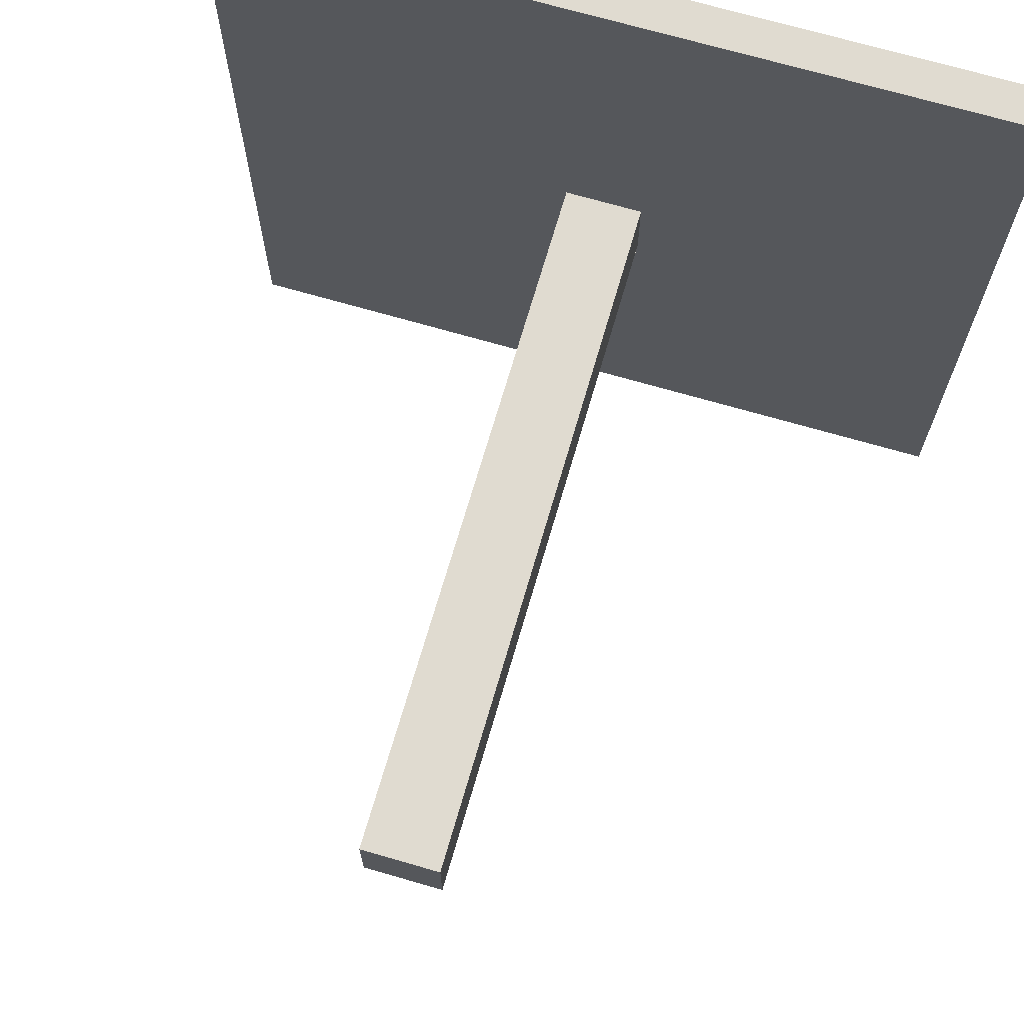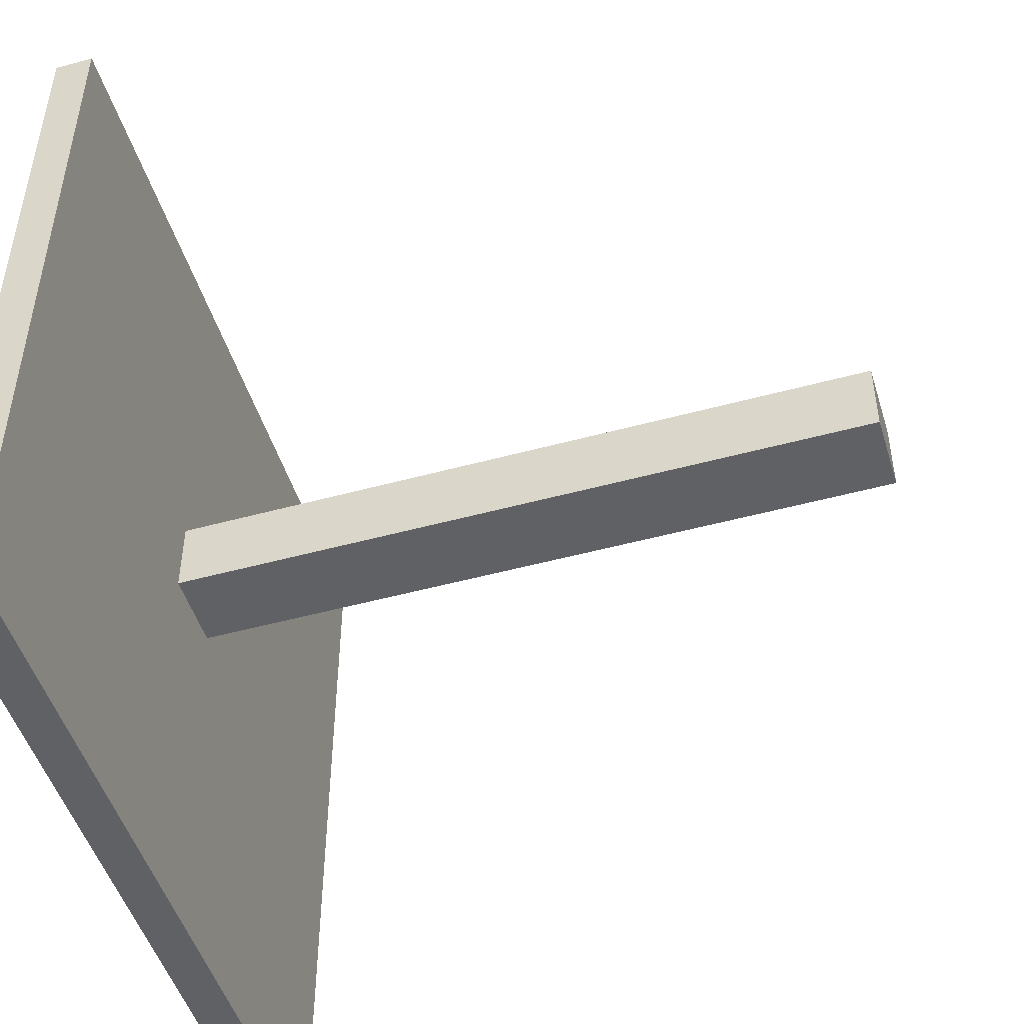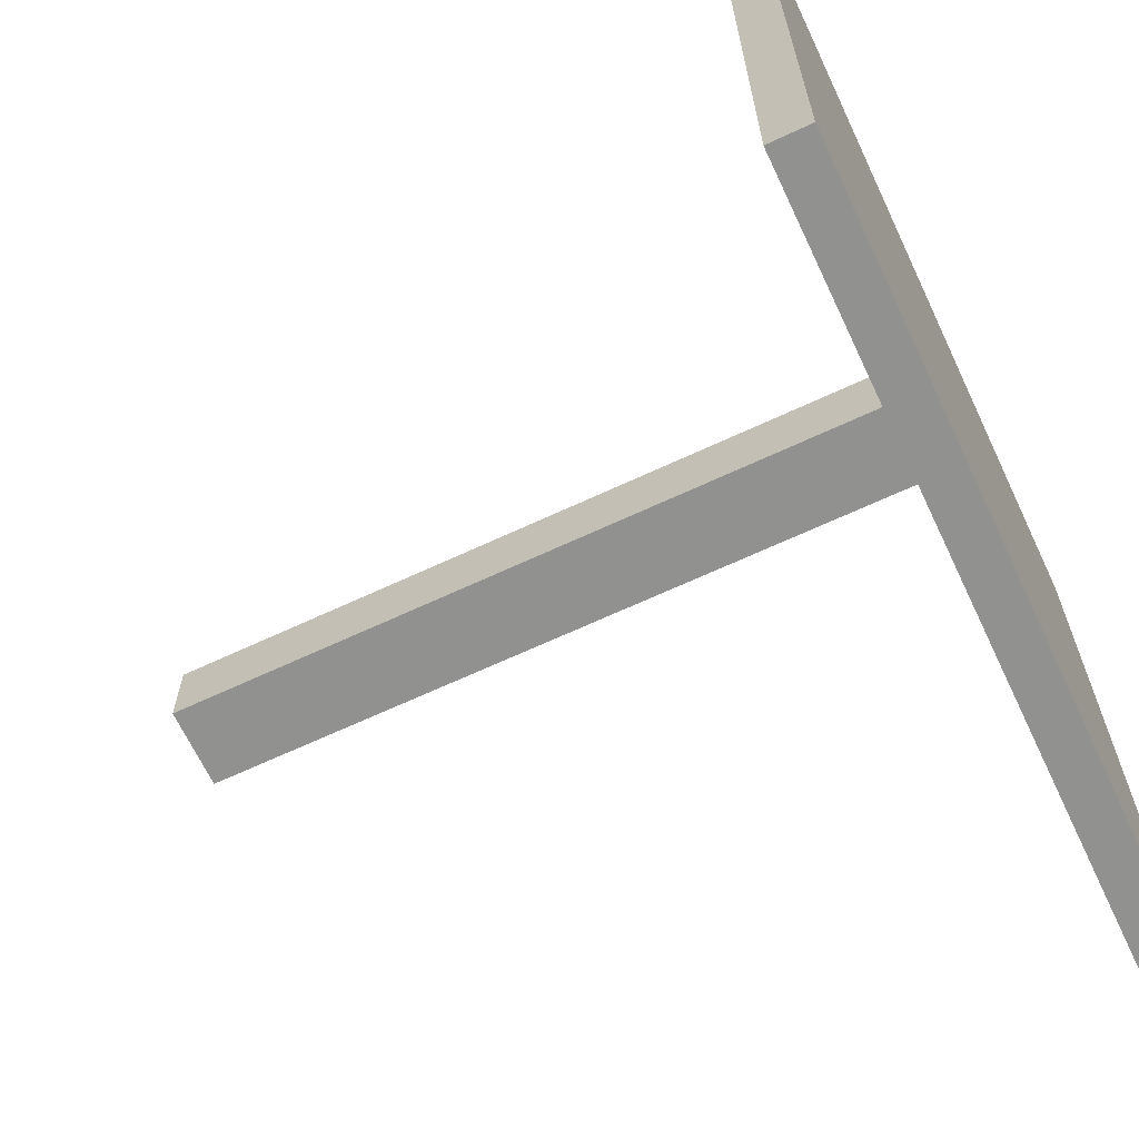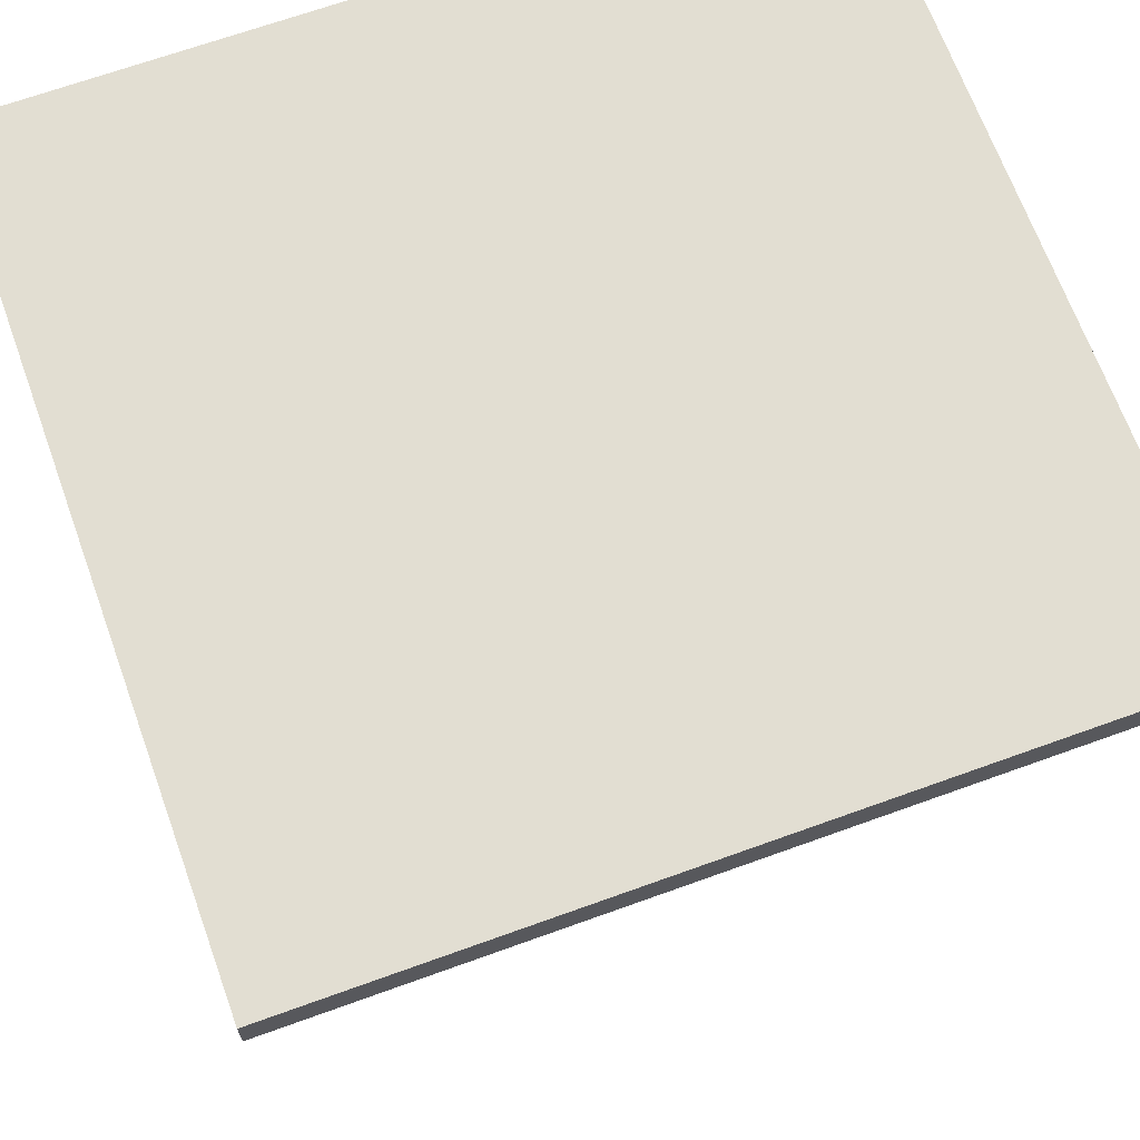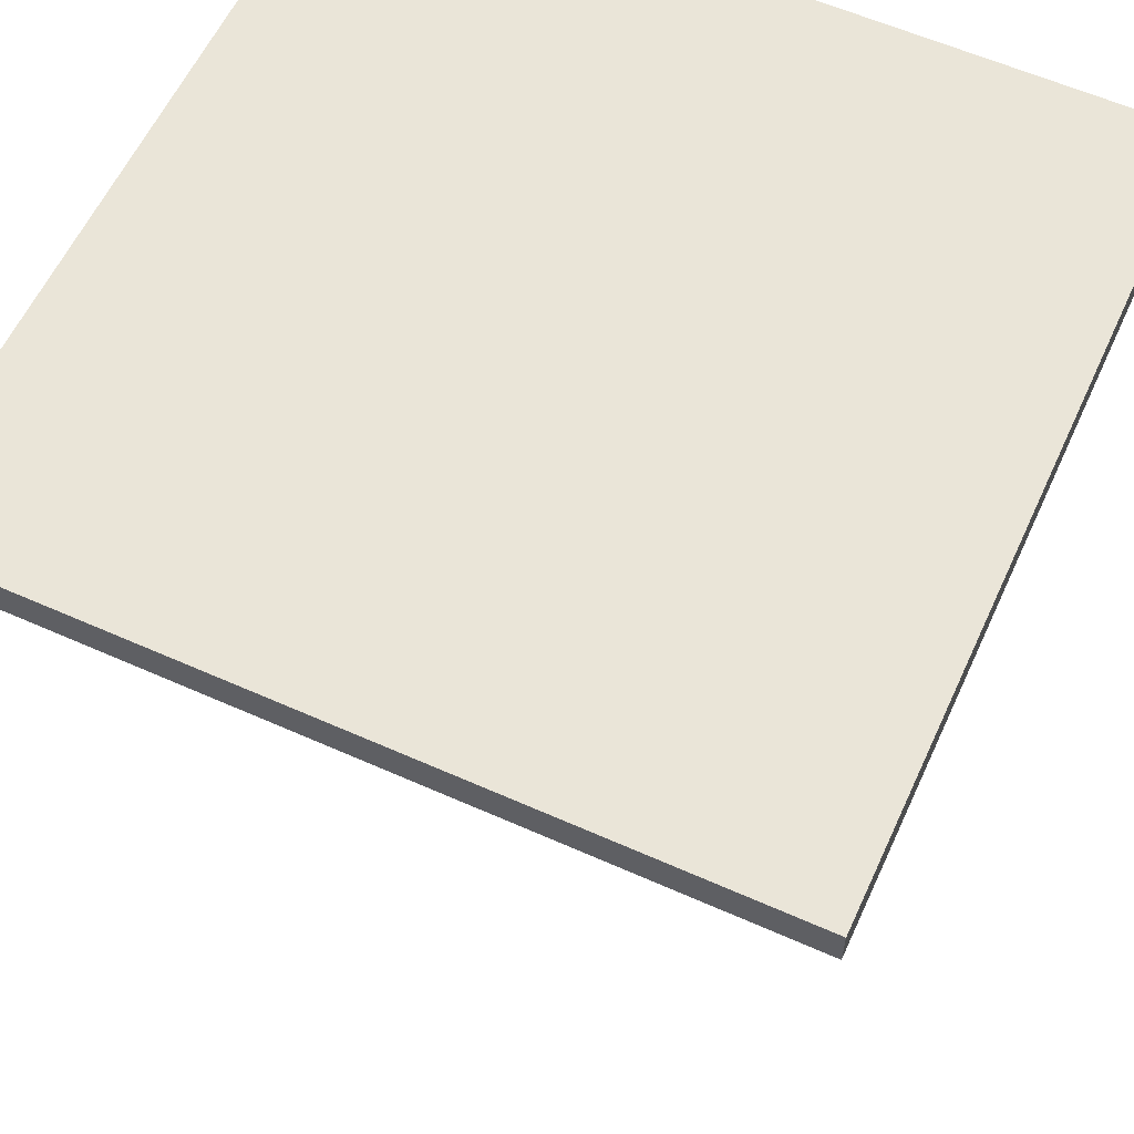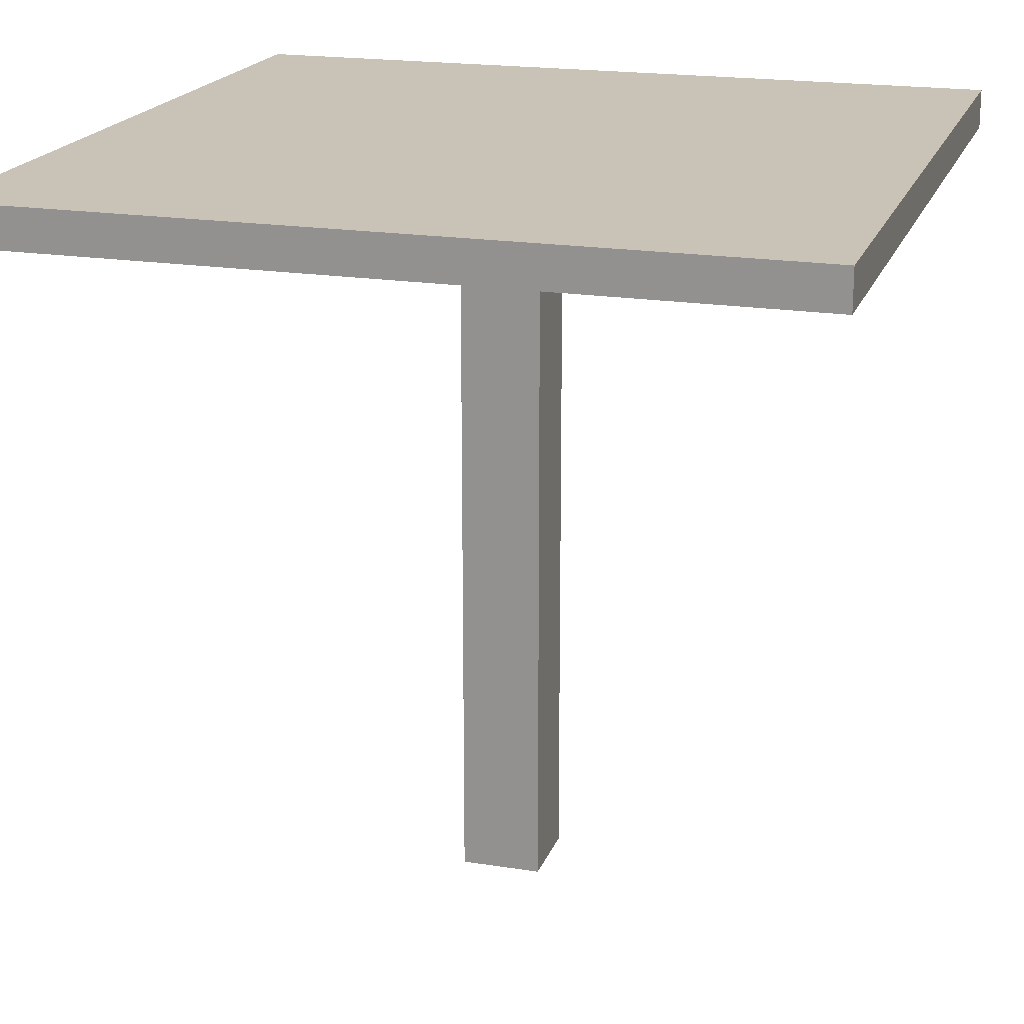
<metadata>
{"format":"obj","ext":"obj","renderer":"f3d","projection":"perspective","resolution":1024,"background":"white","views":[{"elev":70.0,"azim":16.2,"up":"+Z"},{"elev":-49.1,"azim":-73.1,"up":"+Z"},{"elev":-66.0,"azim":115.2,"up":"+Z"},{"elev":67.8,"azim":-109.9,"up":"+Y"},{"elev":59.3,"azim":-155.4,"up":"+Y"},{"elev":19.4,"azim":-163.3,"up":"+Y"}]}
</metadata>
<code>
v 0.03637 -0.1064 0.0257
v 0.03637 -0.1064 0.0291
v 0.03807 -0.1064 0.02735
v 0.03467 -0.1064 0.03086
v 0.1099 -0.1154 0.09666
v 0.1065 -0.1154 0.1002
v 0.03285 -0.1064 0.0291
v 0.1099 -0.1456 0.09666
v 0.03637 -0.1456 0.0257
v 0.1065 -0.1456 0.1002
v 0.03285 -0.1456 0.0291
v 0.03637 -0.1456 0.0291
v 0.03637 -0.1062 0.0257
v 0.03637 -0.1062 0.0291
v -0.01893 -0.1064 0.0291
v -0.02233 -0.1064 0.0291
v -0.02057 -0.1064 0.0308
v -0.02408 -0.1064 0.02741
v -0.08988 -0.1154 0.1026
v -0.0934 -0.1154 0.09918
v -0.02233 -0.1064 0.02558
v -0.08988 -0.1456 0.1026
v -0.01893 -0.1456 0.0291
v -0.0934 -0.1456 0.09918
v -0.02233 -0.1456 0.02558
v -0.02233 -0.1456 0.0291
v -0.01893 -0.1062 0.0291
v -0.02233 -0.1062 0.0291
v -0.02233 -0.1064 -0.02619
v -0.02233 -0.1064 -0.02959
v -0.02402 -0.1064 -0.02783
v -0.02063 -0.1064 -0.03135
v -0.0958 -0.1154 -0.09715
v -0.09241 -0.1154 -0.1007
v -0.0188 -0.1064 -0.02959
v -0.0958 -0.1456 -0.09715
v -0.02233 -0.1456 -0.02619
v -0.09241 -0.1456 -0.1007
v -0.0188 -0.1456 -0.02959
v -0.02233 -0.1456 -0.02959
v -0.02233 -0.1062 -0.02619
v -0.02233 -0.1062 -0.02959
v 0.03297 -0.1064 -0.02959
v 0.03637 -0.1064 -0.02959
v 0.03461 -0.1064 -0.03129
v 0.03813 -0.1064 -0.02789
v 0.1039 -0.1154 -0.1031
v 0.1074 -0.1154 -0.09967
v 0.03637 -0.1064 -0.02607
v 0.1039 -0.1456 -0.1031
v 0.03297 -0.1456 -0.02959
v 0.1074 -0.1456 -0.09967
v 0.03637 -0.1456 -0.02607
v 0.03637 -0.1456 -0.02959
v 0.03297 -0.1062 -0.02959
v 0.03637 -0.1062 -0.02959
v 0.03637 -0.1456 -0.02959
v -0.02233 -0.1456 0.0291
v -0.02233 -0.1456 -0.02959
v 0.03637 -0.1456 0.0291
v -0.02233 0.3827 -0.02959
v 0.03637 0.3827 0.0291
v -0.02233 0.3827 0.0291
v 0.03637 0.3827 -0.02959
v -0.02233 0.412 -0.02959
v 0.03637 0.412 0.0291
v -0.02233 0.412 0.0291
v 0.03637 0.412 -0.02959
v 0.3005 0.3827 0.2932
v -0.2865 0.3827 0.2932
v 0.3005 0.412 0.2932
v -0.2865 0.3827 -0.2937
v -0.2865 0.412 -0.2937
v 0.3005 0.3827 -0.2937
v -0.2865 0.412 0.2932
v 0.3005 0.412 -0.2937
v -0.2473 0.412 0.2541
v -0.2473 0.412 -0.2546
v 0.2614 0.412 0.2541
v 0.2614 0.412 -0.2546
v 0.01881 -0.1064 -0.01248
v 0.01793 -0.1064 -0.01333
v -0.1565 -0.126 0.1691
v -0.1556 -0.126 0.1699
v -0.2865 -0.1456 -0.2937
g mesh1_mesh1-geometry
f 1 2 3
f 3 2 1
f 4 3 2
f 2 3 4
f 5 1 3
f 3 1 5
f 6 3 4
f 4 3 6
f 7 4 2
f 2 4 7
f 8 1 5
f 5 1 8
f 3 6 5
f 5 6 3
f 7 6 4
f 4 6 7
f 1 8 9
f 9 8 1
f 5 10 8
f 8 10 5
f 10 5 6
f 6 5 10
f 7 10 6
f 6 10 7
f 10 9 8
f 8 9 10
f 10 7 11
f 11 7 10
f 9 10 12
f 12 10 9
f 11 12 10
f 10 12 11
g mesh2_mesh2-geometry
l 10 11
l 6 10
l 10 8
l 4 6
l 6 5
l 8 9
l 5 8
l 4 7
l 3 5
l 3 1
l 3 13
l 13 1
l 13 14
g mesh1_mesh1-geometry
f 15 16 17
f 17 16 15
f 18 17 16
f 16 17 18
f 19 15 17
f 17 15 19
f 20 17 18
f 18 17 20
f 21 18 16
f 16 18 21
f 22 15 19
f 19 15 22
f 17 20 19
f 19 20 17
f 21 20 18
f 18 20 21
f 15 22 23
f 23 22 15
f 19 24 22
f 22 24 19
f 24 19 20
f 20 19 24
f 21 24 20
f 20 24 21
f 24 23 22
f 22 23 24
f 24 21 25
f 25 21 24
f 23 24 26
f 26 24 23
f 25 26 24
f 24 26 25
g mesh2_mesh2-geometry
l 24 25
l 20 24
l 24 22
l 18 20
l 20 19
l 22 23
l 19 22
l 18 21
l 17 19
l 17 15
l 17 27
l 27 15
l 27 28
g mesh1_mesh1-geometry
f 29 30 31
f 31 30 29
f 32 31 30
f 30 31 32
f 33 29 31
f 31 29 33
f 34 31 32
f 32 31 34
f 35 32 30
f 30 32 35
f 36 29 33
f 33 29 36
f 31 34 33
f 33 34 31
f 35 34 32
f 32 34 35
f 29 36 37
f 37 36 29
f 33 38 36
f 36 38 33
f 38 33 34
f 34 33 38
f 35 38 34
f 34 38 35
f 38 37 36
f 36 37 38
f 38 35 39
f 39 35 38
f 37 38 40
f 40 38 37
f 39 40 38
f 38 40 39
g mesh2_mesh2-geometry
l 38 39
l 34 38
l 38 36
l 32 34
l 34 33
l 36 37
l 33 36
l 32 35
l 31 33
l 31 29
l 31 41
l 41 29
l 41 42
g mesh1_mesh1-geometry
f 43 44 45
f 45 44 43
f 46 45 44
f 44 45 46
f 47 43 45
f 45 43 47
f 48 45 46
f 46 45 48
f 49 46 44
f 44 46 49
f 50 43 47
f 47 43 50
f 45 48 47
f 47 48 45
f 49 48 46
f 46 48 49
f 43 50 51
f 51 50 43
f 47 52 50
f 50 52 47
f 52 47 48
f 48 47 52
f 49 52 48
f 48 52 49
f 52 51 50
f 50 51 52
f 52 49 53
f 53 49 52
f 51 52 54
f 54 52 51
f 53 54 52
f 52 54 53
g mesh2_mesh2-geometry
l 52 53
l 48 52
l 52 50
l 46 48
l 48 47
l 50 51
l 47 50
l 46 49
l 45 47
l 45 43
l 45 55
l 55 43
l 55 56
g mesh3_mesh3-geometry
f 57 58 59
f 58 57 60
f 58 61 59
f 61 57 59
f 57 62 60
f 62 58 60
f 61 58 63
f 57 61 64
f 62 57 64
f 58 62 63
g mesh3_mesh3-geometry
f 59 58 57
f 60 57 58
f 59 61 58
f 59 57 61
f 60 62 57
f 60 58 62
f 63 58 61
f 64 61 57
f 64 57 62
f 63 62 58
f 63 65 61
f 61 65 63
f 61 64 65
f 62 66 64
f 62 63 66
f 65 63 67
f 67 63 65
f 68 65 64
f 68 64 66
f 67 66 63
f 69 70 71
f 72 73 70
f 72 74 73
f 69 71 74
f 75 71 70
f 75 70 73
f 76 73 74
f 76 74 71
f 71 75 77
f 75 73 78
f 78 77 75
f 79 71 77
f 76 78 73
f 80 78 76
f 71 79 76
f 79 80 76
g mesh3_mesh3-geometry
f 64 63 61
f 61 63 64
f 63 70 61
f 61 70 63
f 61 74 64
f 64 74 61
f 63 64 62
f 62 64 63
f 64 74 62
f 62 74 64
f 69 63 62
f 62 63 69
f 70 63 69
f 69 63 70
f 72 61 70
f 70 61 72
f 61 72 74
f 74 72 61
f 69 62 74
f 74 62 69
g mesh3_mesh3-geometry
f 65 64 61
f 64 66 62
f 66 63 62
f 64 65 68
f 66 64 68
f 63 66 67
f 71 70 69
f 70 73 72
f 66 65 67
f 73 74 72
f 65 66 68
f 74 71 69
f 70 71 75
f 73 70 75
f 74 73 76
f 71 74 76
f 77 75 71
f 78 73 75
f 75 77 78
f 77 71 79
f 73 78 76
f 76 78 80
f 76 79 71
f 76 80 79
g mesh3_mesh3-geometry
f 65 77 67
f 67 77 65
f 67 65 66
f 80 65 68
f 68 65 80
f 68 66 65
f 80 68 66
f 66 68 80
f 67 79 66
f 66 79 67
f 65 78 77
f 77 78 65
f 79 67 77
f 77 67 79
f 78 65 80
f 80 65 78
f 66 79 80
f 80 79 66
g mesh4_mesh4-geometry
l 81 82
g mesh5_mesh5-geometry
l 83 84
g mesh6_mesh6-geometry
l 61 65
g mesh7_mesh7-geometry
l 72 85

</code>
